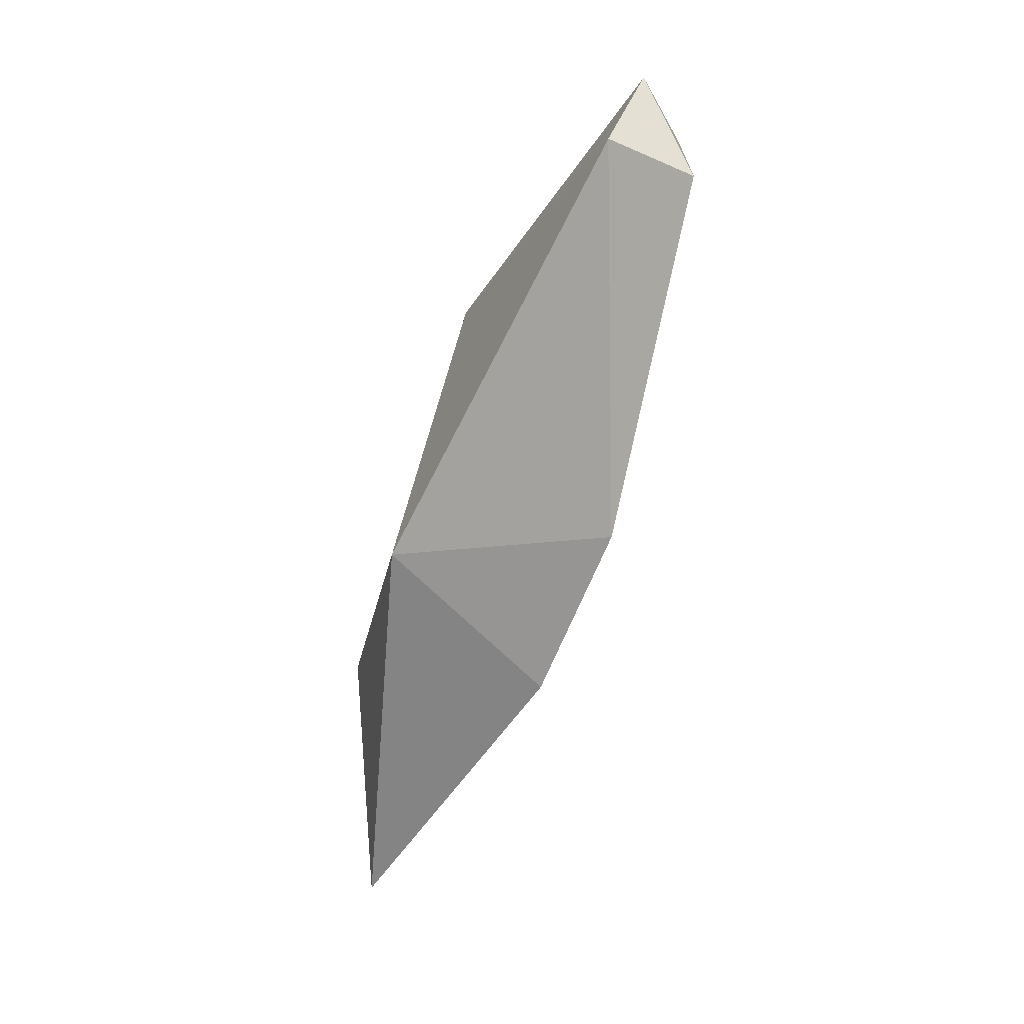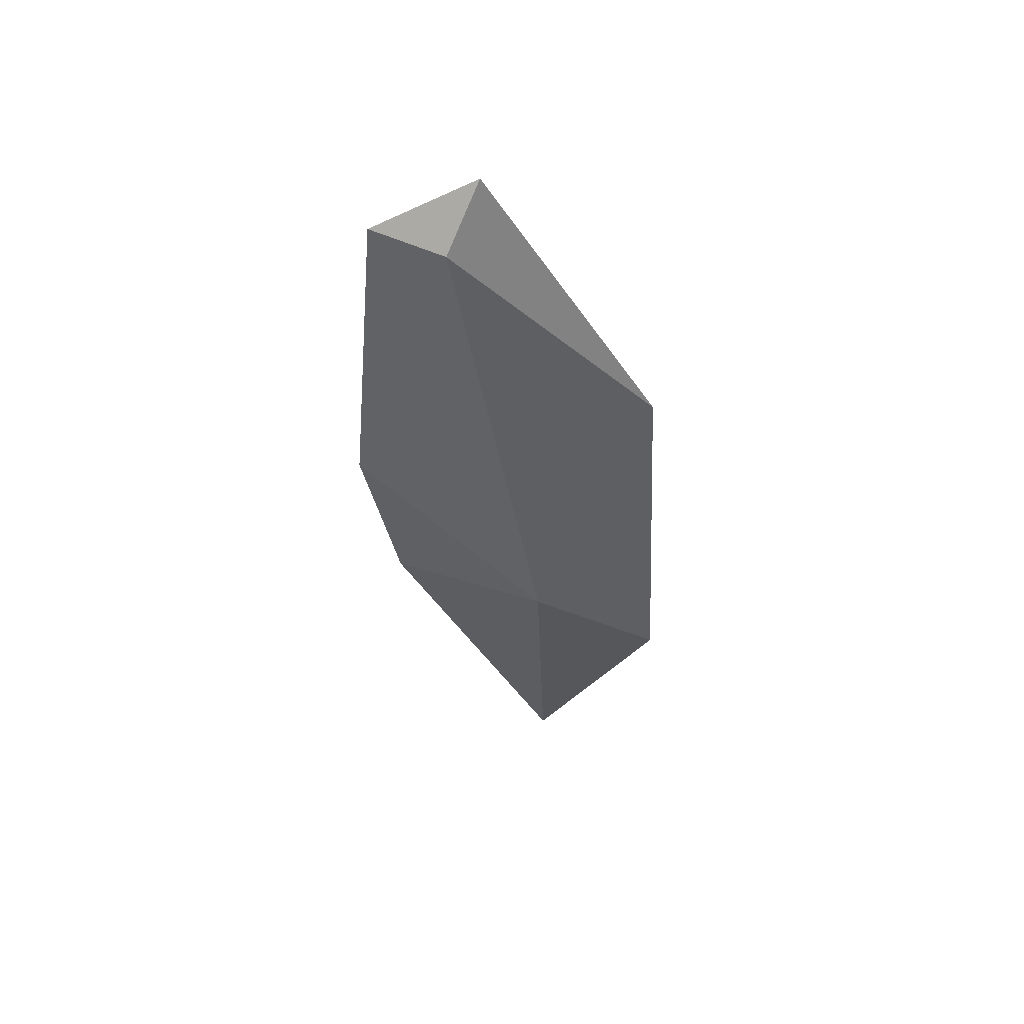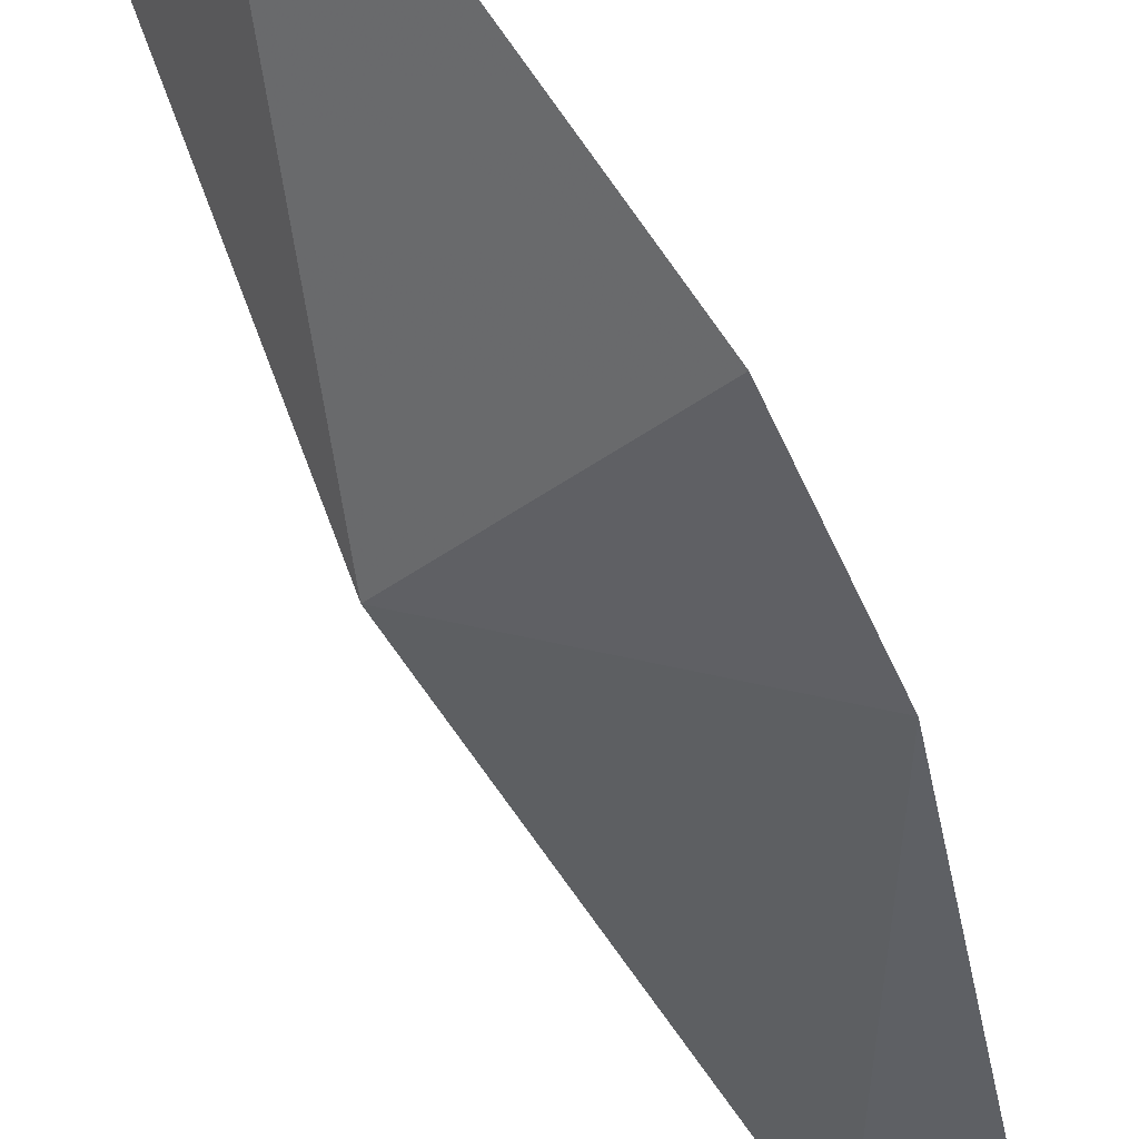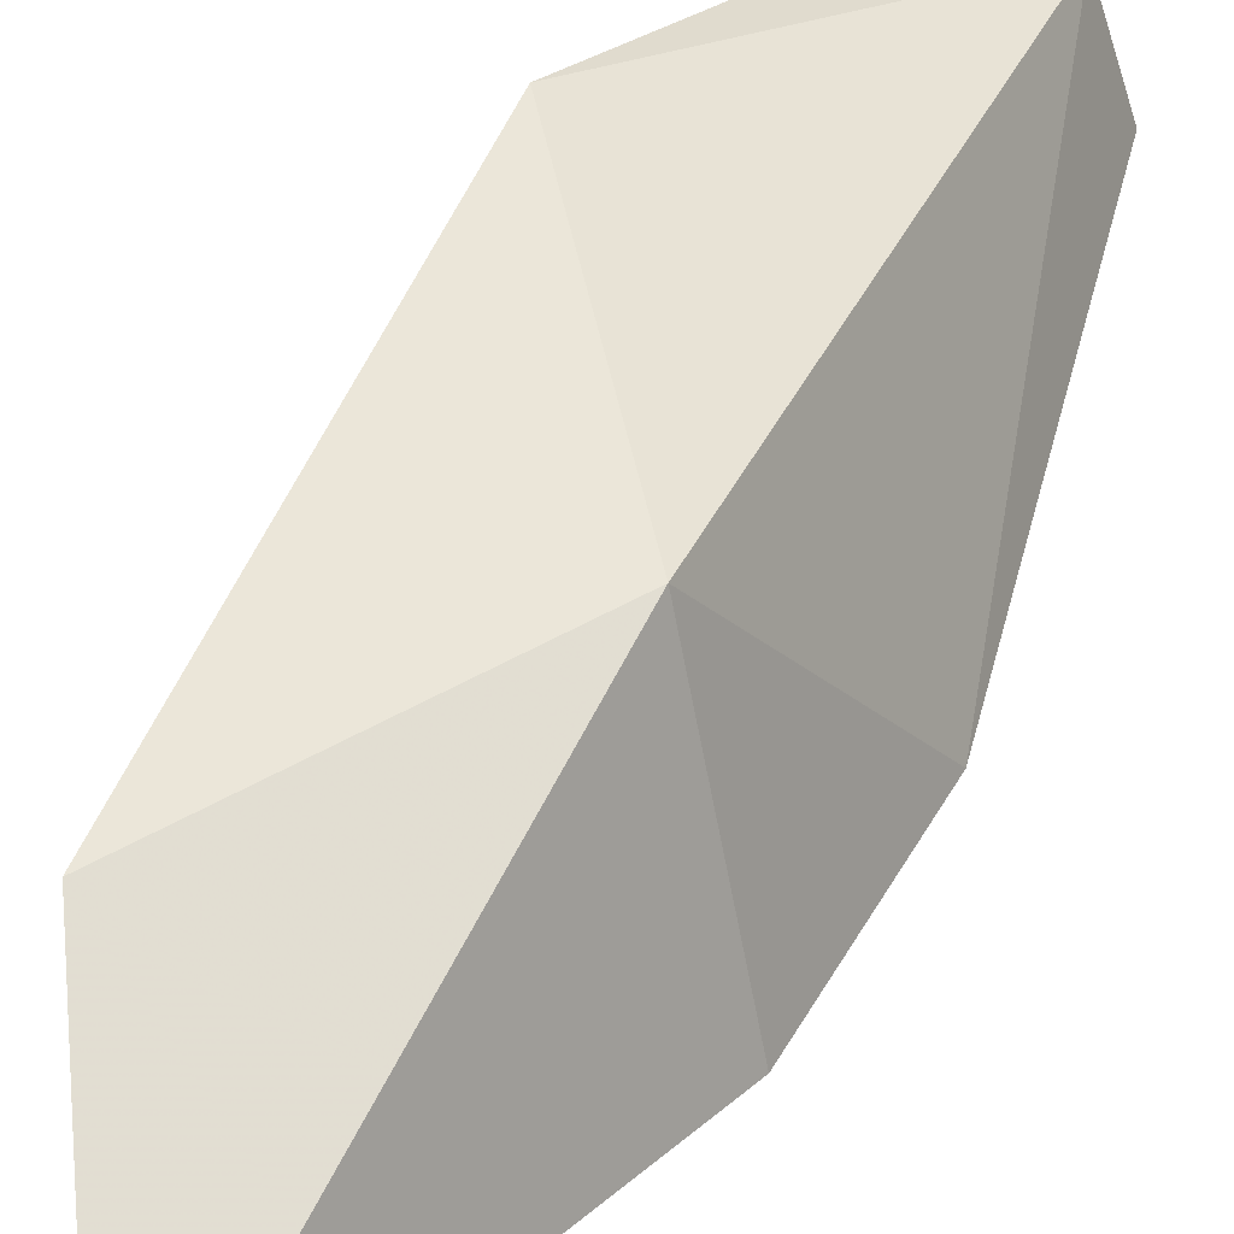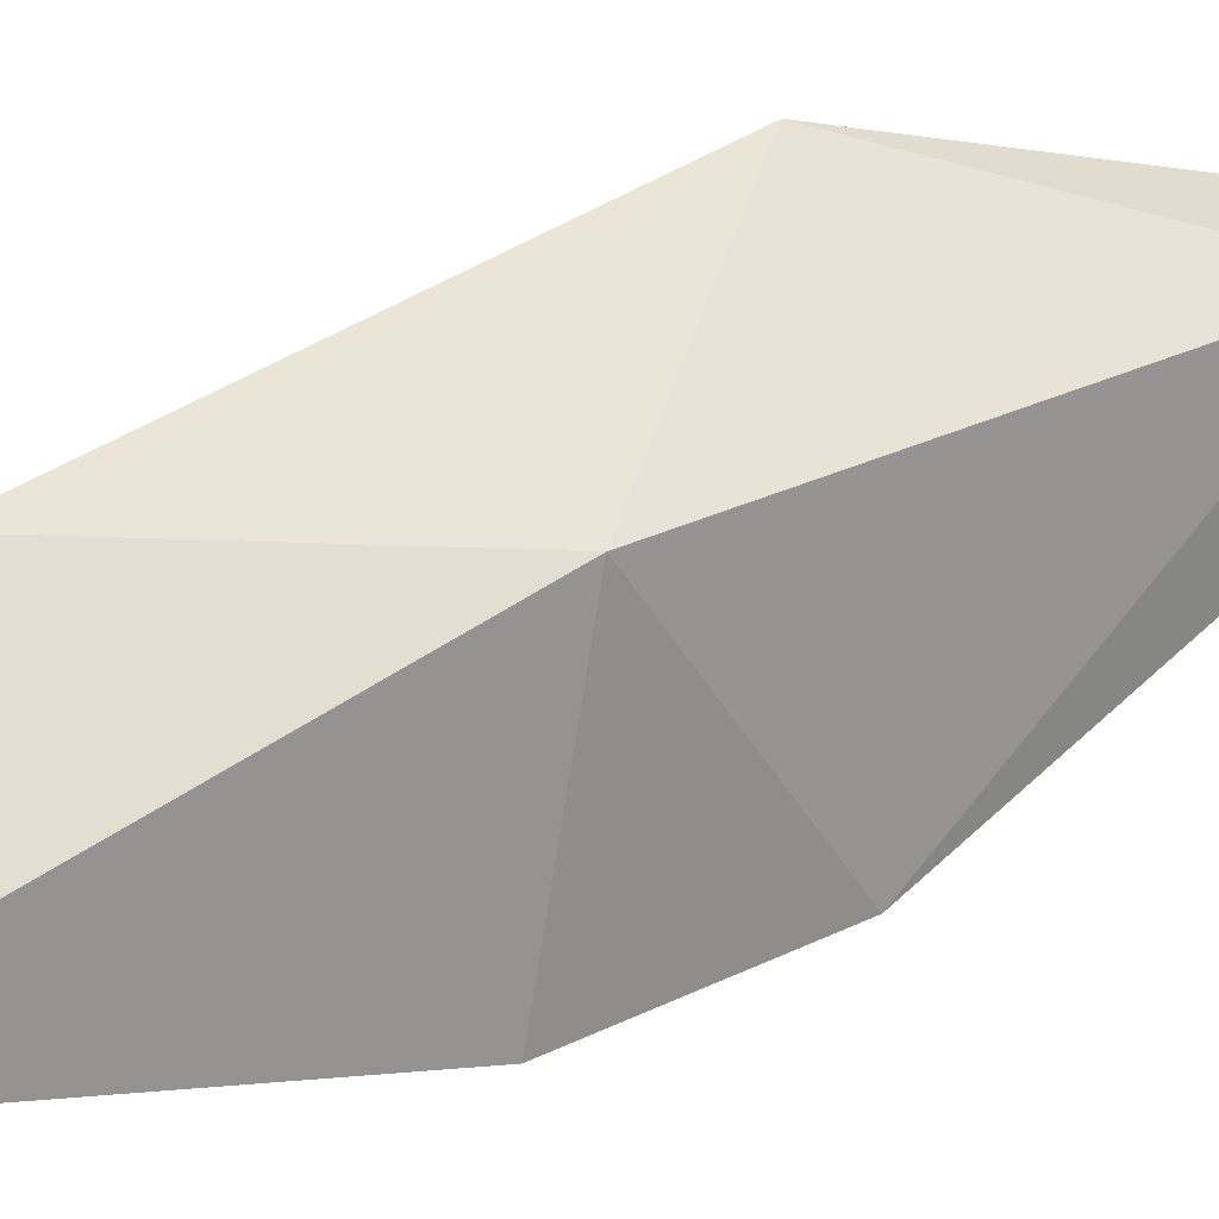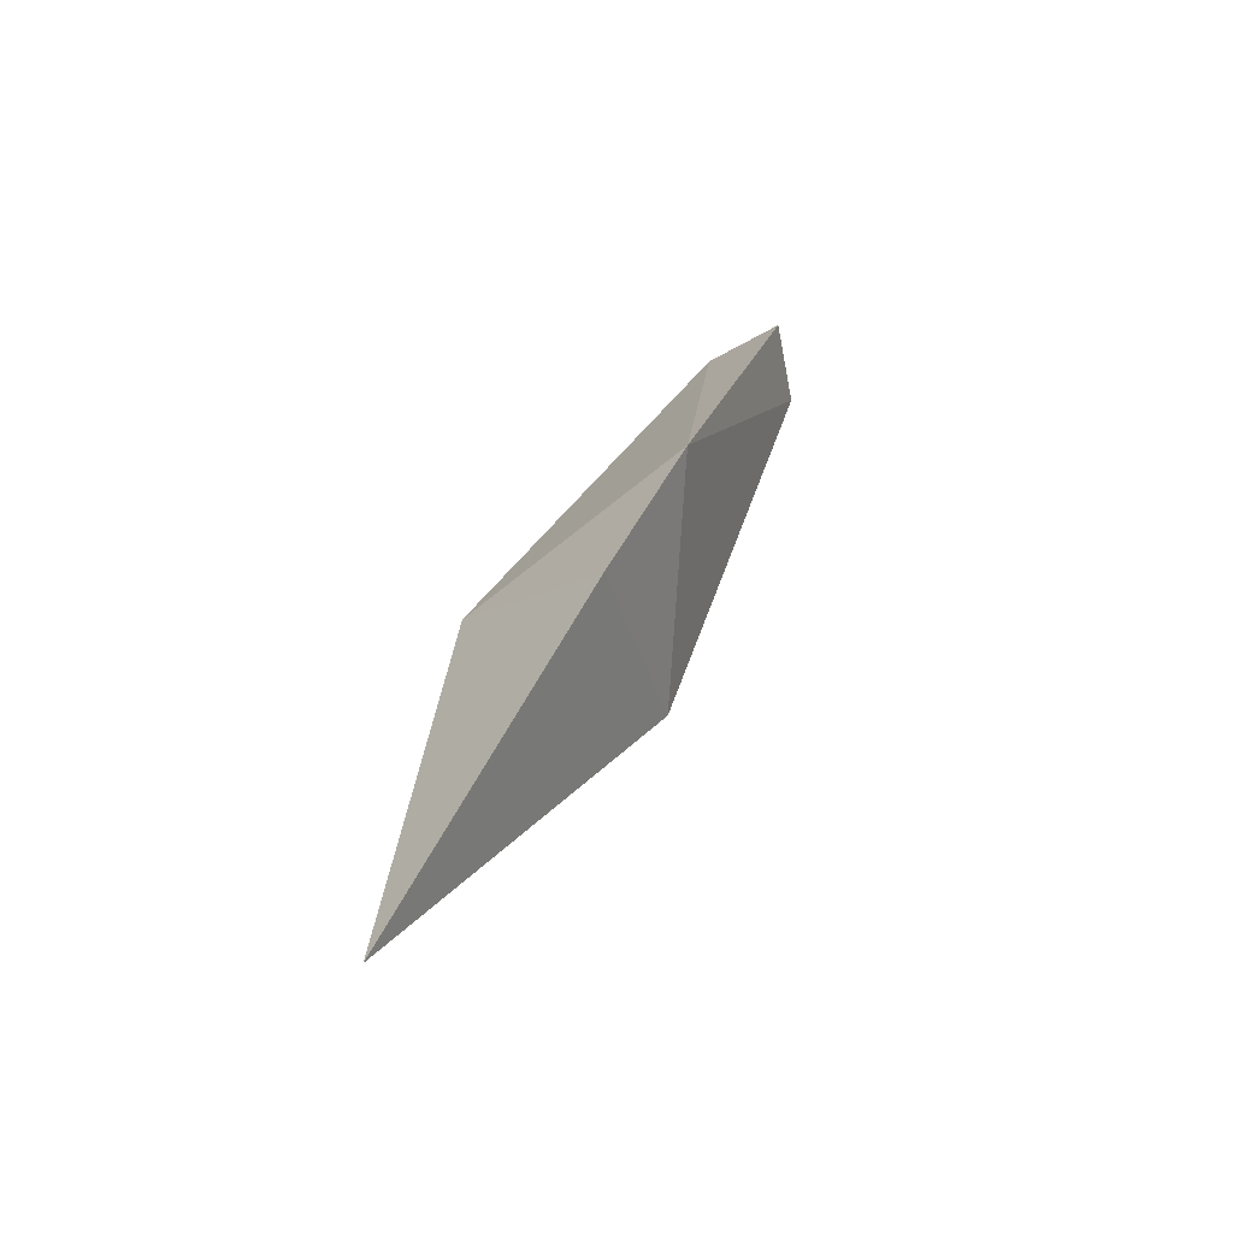
<metadata>
{"format":"obj","ext":"obj","renderer":"f3d","projection":"perspective","resolution":1024,"background":"white","views":[{"elev":31.3,"azim":84.0,"up":"+Y"},{"elev":33.9,"azim":-142.9,"up":"+Y"},{"elev":-30.4,"azim":28.8,"up":"+Z"},{"elev":68.4,"azim":32.6,"up":"+Z"},{"elev":62.9,"azim":60.4,"up":"+Z"},{"elev":-50.2,"azim":99.4,"up":"+Y"}]}
</metadata>
<code>
g juqing_yew
v -3.851 121.6 -28.26
v 10.92 -6.589 39.09
v 41.43 14.72 -25.37
v 44.34 -36.81 -4.309
v 23.56 -133.8 51.02
v -22.23 -73.38 51.67
v -44.34 49.71 10.42
v 10.14 114.6 -50.88
v -20.66 133.8 -40.94
v -17.62 114.8 -51.67
v -18.32 -21.03 -10.63
f 1 2 3
f 3 2 4
f 4 2 5
f 5 2 6
f 2 7 6
f 2 1 7
f 1 8 9
f 1 3 8
f 7 1 9
f 10 3 11
f 3 4 11
f 4 5 11
f 5 6 11
f 11 6 7
f 11 7 10
f 10 9 8
f 10 8 3
f 7 9 10

</code>
